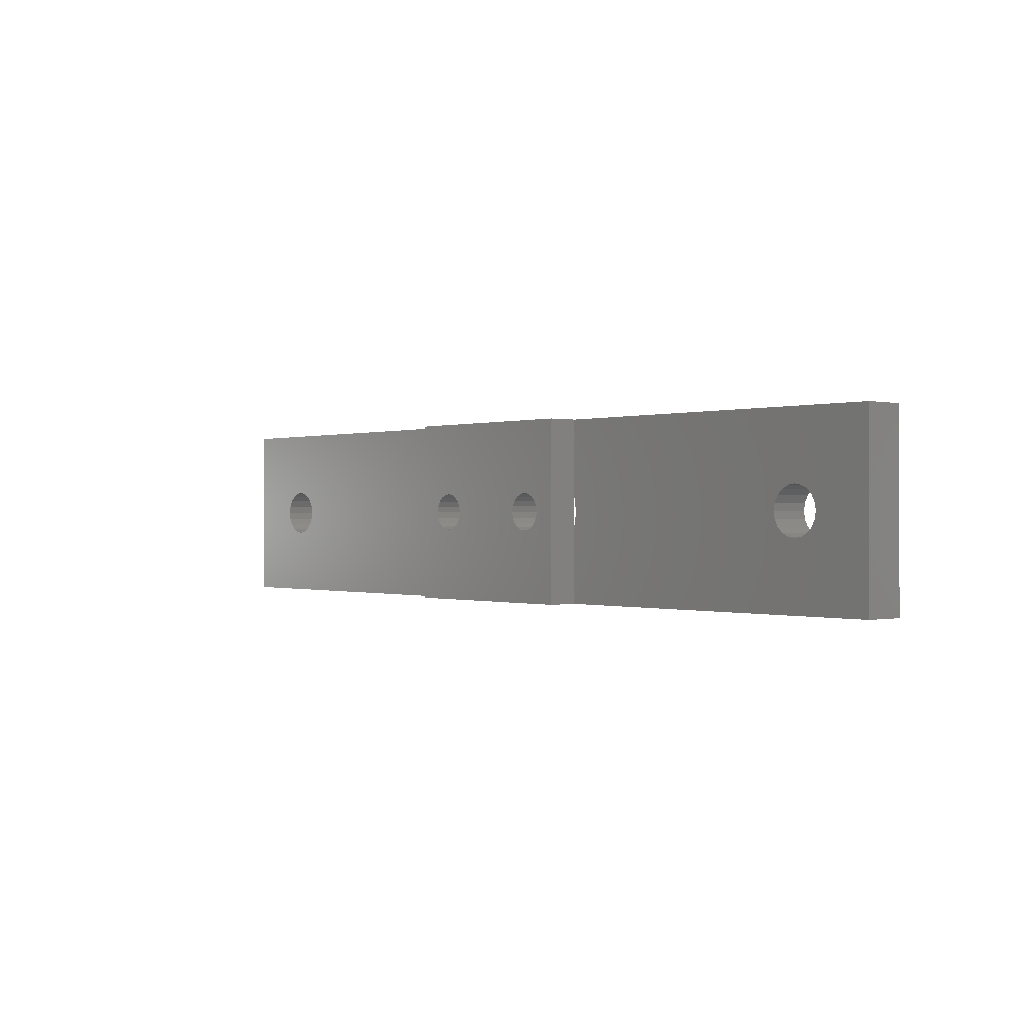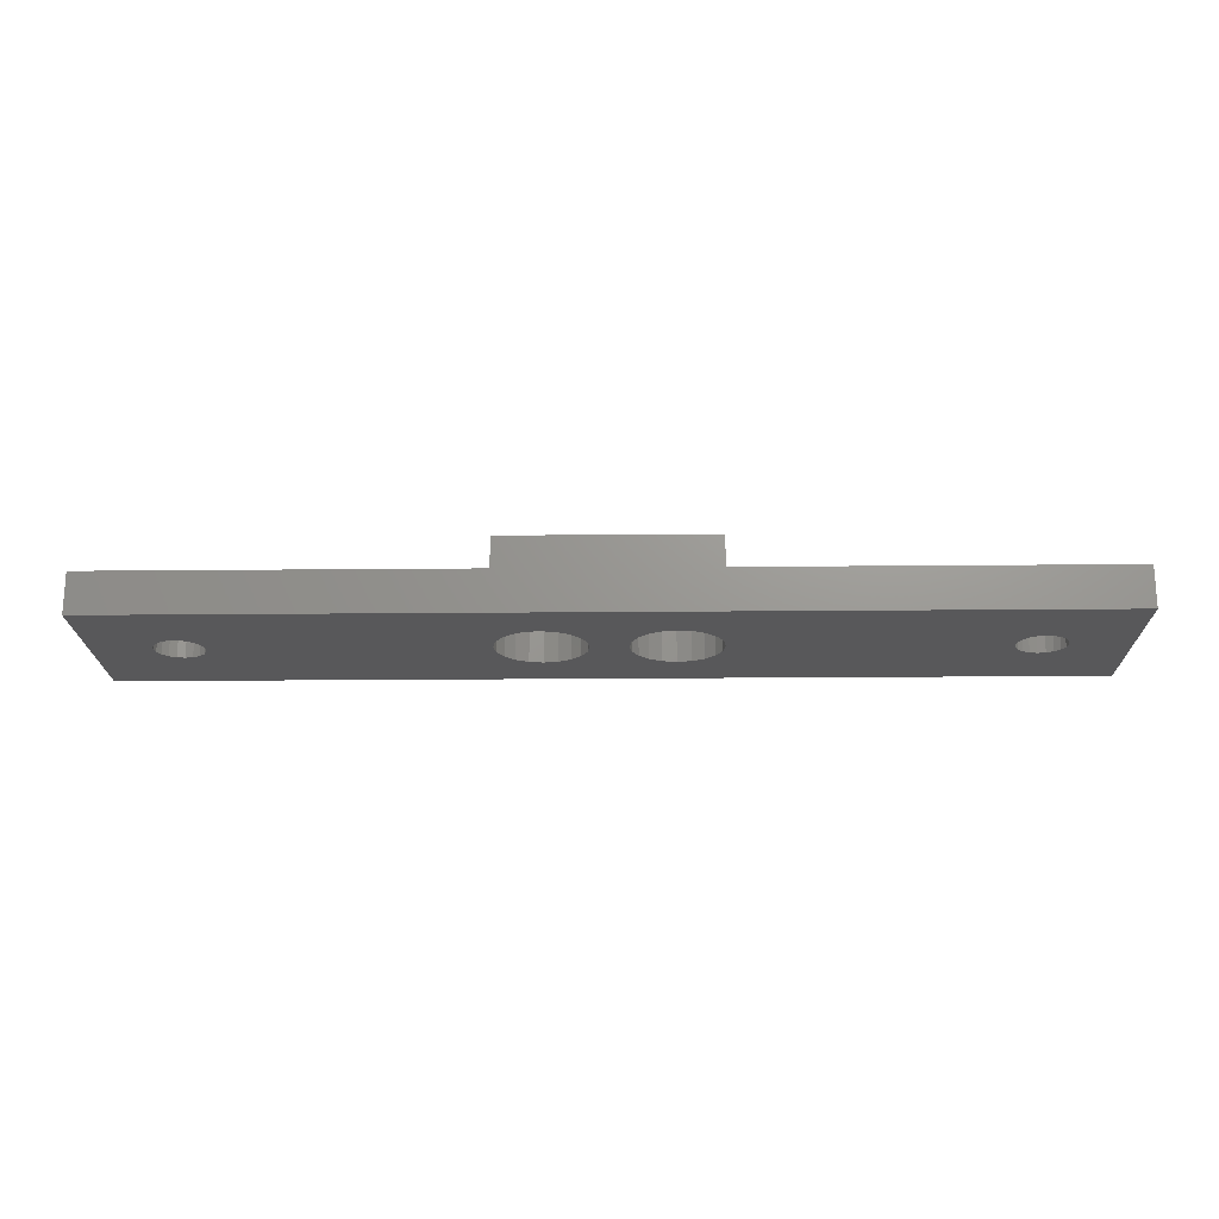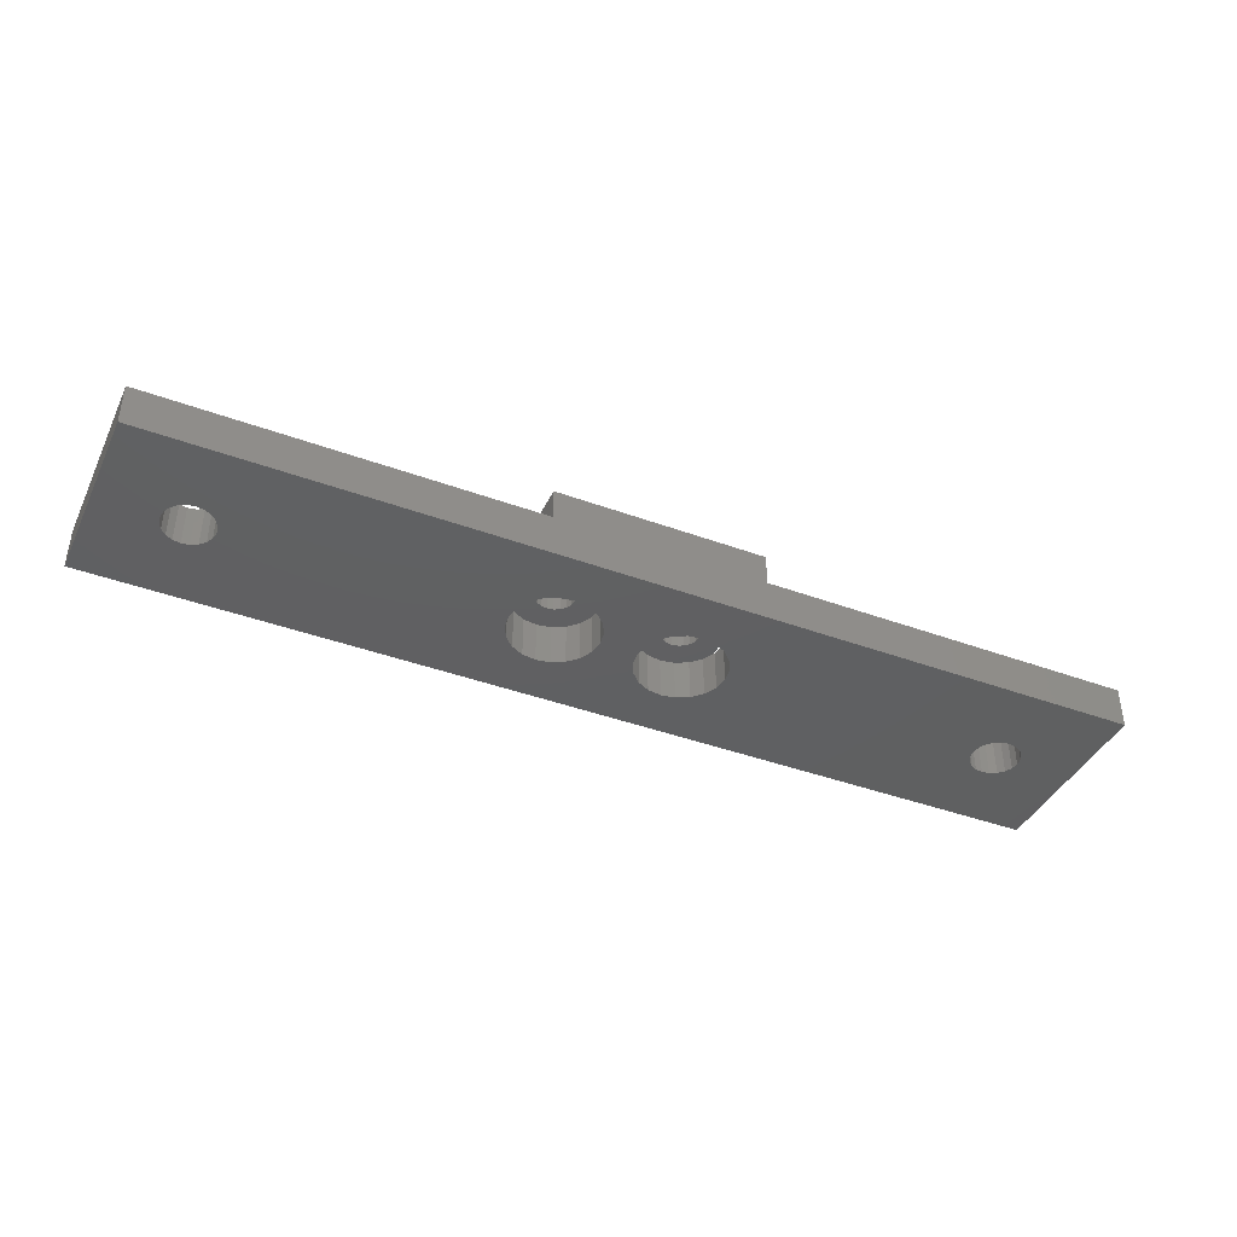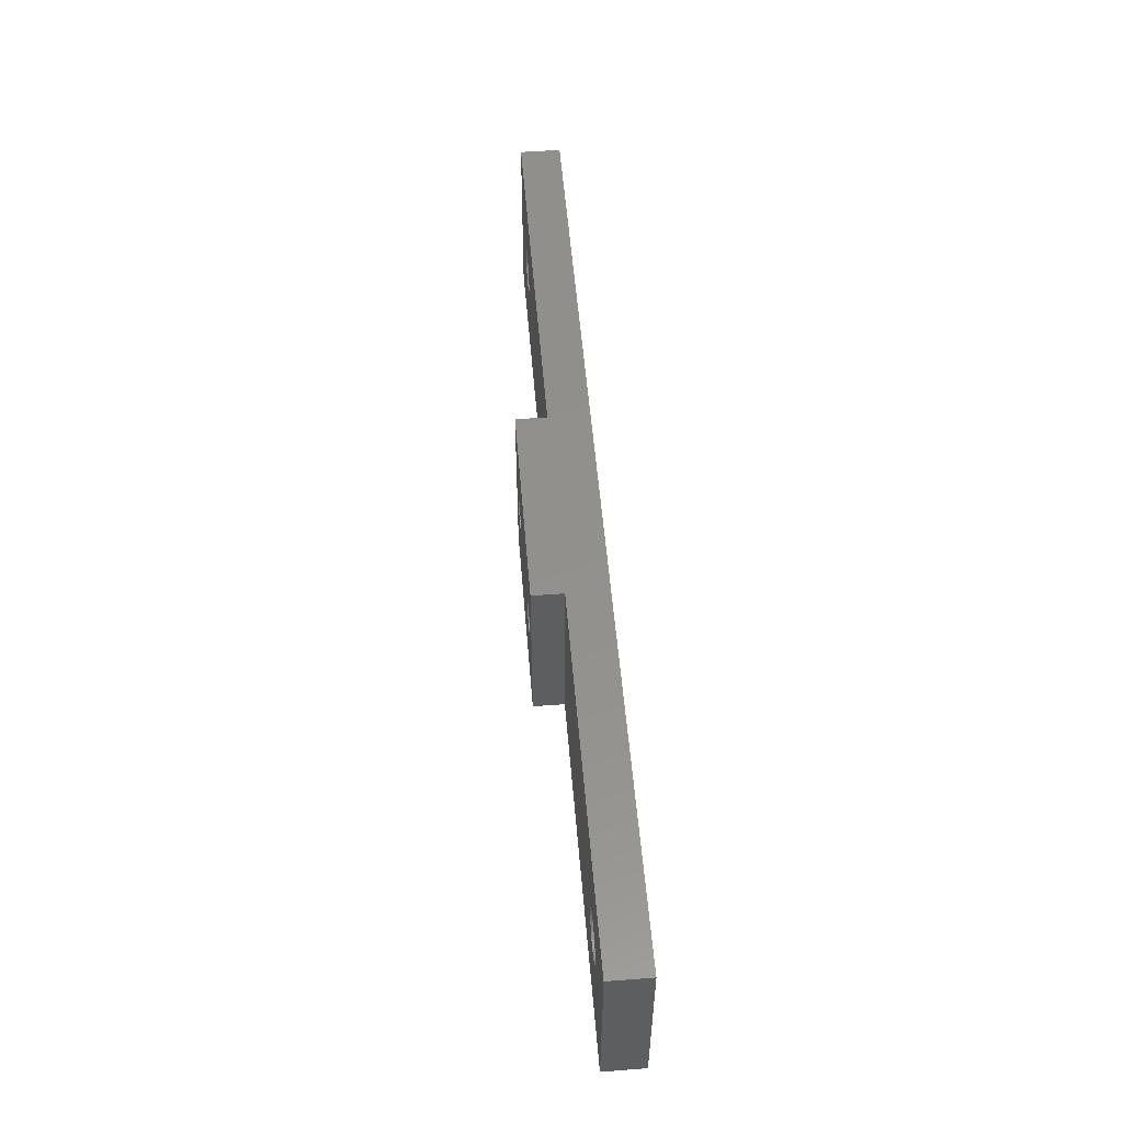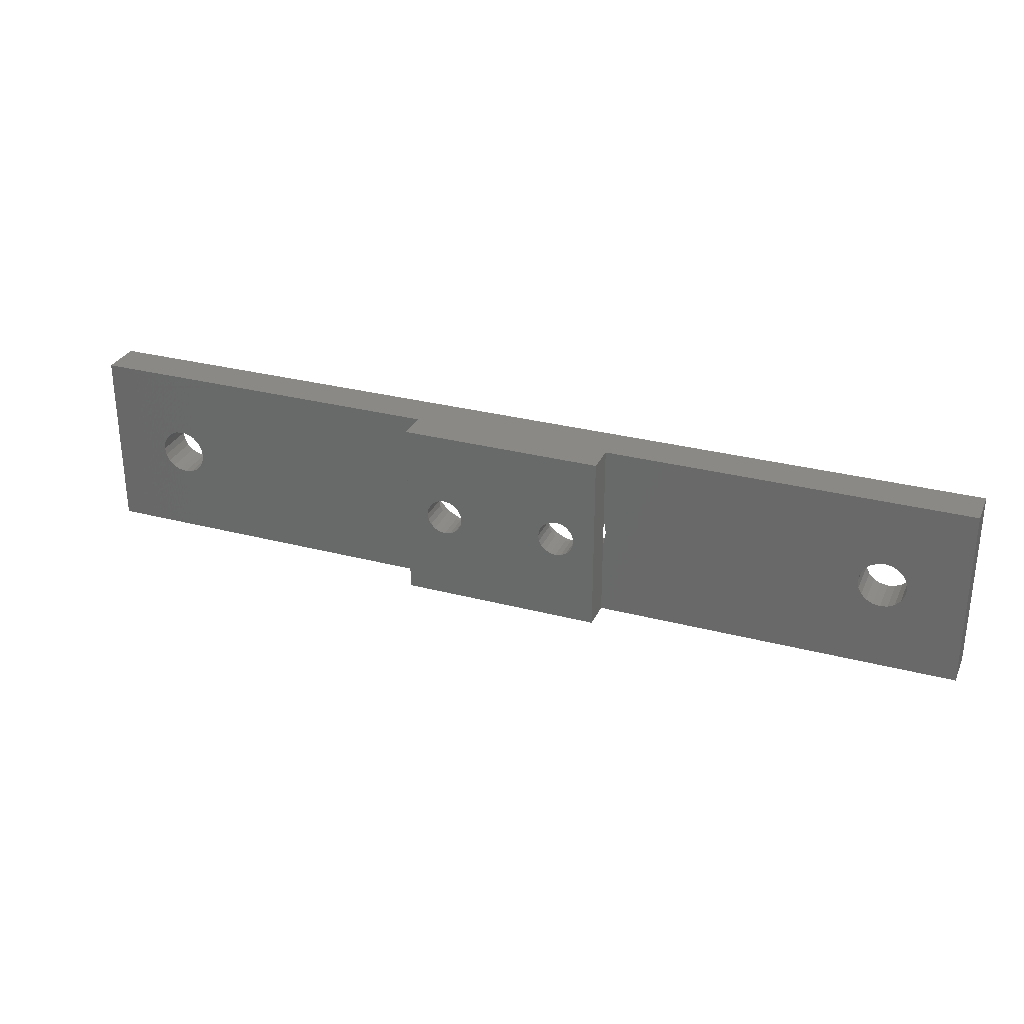
<metadata>
{"format":"stl","ext":"stl","renderer":"f3d","projection":"perspective","resolution":1024,"background":"white","views":[{"elev":-0.2,"azim":49.7,"up":"+Y"},{"elev":-20.0,"azim":1.0,"up":"+Z"},{"elev":-40.8,"azim":-24.2,"up":"+Z"},{"elev":53.8,"azim":85.4,"up":"+Y"},{"elev":29.6,"azim":21.1,"up":"+Y"}]}
</metadata>
<code>
# stl→obj: 260 verts, 540 faces
v 46 -14 -42
v 46 4 -46
v 46 4 -42
v 46 -14 -46
v -10 4 -42
v -10.04 -3.687 -42
v -10 -3.604 -42
v -35.77 -4.274 -42
v -10.25 -5 -42
v -35.65 -5 -42
v -36.1 -3.619 -42
v -36.62 -3.099 -42
v -37.27 -2.765 -42
v -46 4 -42
v -38 -2.65 -42
v -40.23 -4.274 -42
v -40.35 -5 -42
v -39.9 -3.619 -42
v -39.38 -3.099 -42
v -38.73 -2.765 -42
v -10.04 -6.313 -42
v -10 -14 -42
v -10 -6.396 -42
v -35.77 -5.726 -42
v -36.1 -6.381 -42
v -36.62 -6.901 -42
v -37.27 -7.235 -42
v -46 -14 -42
v -38 -7.35 -42
v -38.73 -7.235 -42
v -40.23 -5.726 -42
v -39.38 -6.901 -42
v -39.9 -6.381 -42
v 40.35 -5 -42
v 40.23 -4.274 -42
v 39.9 -3.619 -42
v 39.38 -3.099 -42
v 38.73 -2.765 -42
v 38 -2.65 -42
v 37.27 -2.765 -42
v 10 4 -42
v 35.77 -4.274 -42
v 10.25 -5 -42
v 35.65 -5 -42
v 36.1 -3.619 -42
v 36.62 -3.099 -42
v 10.04 -3.687 -42
v 10 -3.604 -42
v 40.23 -5.726 -42
v 39.9 -6.381 -42
v 39.38 -6.901 -42
v 38.73 -7.235 -42
v 38 -7.35 -42
v 37.27 -7.235 -42
v 10 -14 -42
v 36.62 -6.901 -42
v 35.77 -5.726 -42
v 10.04 -6.313 -42
v 36.1 -6.381 -42
v 10 -6.396 -42
v -4.15 -5 -42
v -1.75 -5 -42
v -1.958 -6.313 -42
v -4.241 -5.572 -42
v -2.562 -7.498 -42
v -1.958 -3.687 -42
v -4.503 -6.087 -42
v -3.502 -8.438 -42
v -4.241 -4.428 -42
v -2.562 -2.502 -42
v -4.913 -6.497 -42
v -4.687 -9.042 -42
v -5.428 -6.759 -42
v -6 -9.25 -42
v -6 -6.85 -42
v -6.572 -6.759 -42
v -7.313 -9.042 -42
v -7.087 -6.497 -42
v -8.498 -8.438 -42
v -7.497 -6.087 -42
v -9.438 -7.498 -42
v -4.503 -3.913 -42
v -3.502 -1.562 -42
v -4.913 -3.503 -42
v -4.687 -0.958 -42
v -5.428 -3.241 -42
v -6 -3.15 -42
v -6 -0.75 -42
v -6.572 -3.241 -42
v -7.313 -0.958 -42
v -7.087 -3.503 -42
v -8.498 -1.562 -42
v -7.497 -3.913 -42
v -7.759 -4.428 -42
v -7.85 -5 -42
v -7.759 -5.572 -42
v -9.438 -2.502 -42
v 7.497 -6.087 -42
v 9.438 -7.498 -42
v 7.85 -5 -42
v 8.498 -8.438 -42
v 7.759 -4.428 -42
v 7.497 -3.913 -42
v 7.759 -5.572 -42
v 7.087 -6.497 -42
v 7.313 -9.042 -42
v 6.572 -6.759 -42
v 6 -9.25 -42
v 6 -6.85 -42
v 5.428 -6.759 -42
v 4.687 -9.042 -42
v 4.913 -6.497 -42
v 3.502 -8.438 -42
v 4.503 -6.087 -42
v 2.562 -7.498 -42
v 4.241 -5.572 -42
v 9.438 -2.502 -42
v 8.498 -1.562 -42
v 7.087 -3.503 -42
v 7.313 -0.958 -42
v 6.572 -3.241 -42
v 6 -3.15 -42
v 6 -0.75 -42
v 5.428 -3.241 -42
v 4.687 -0.958 -42
v 4.913 -3.503 -42
v 3.502 -1.562 -42
v 4.503 -3.913 -42
v 2.562 -2.502 -42
v 4.241 -4.428 -42
v 1.958 -3.687 -42
v 4.15 -5 -42
v 1.958 -6.313 -42
v 1.75 -5 -42
v 40.35 -5 -46
v 40.23 -5.726 -46
v 39.9 -6.381 -46
v 39.38 -6.901 -46
v 38.73 -7.235 -46
v 38 -7.35 -46
v 37.27 -7.235 -46
v 8.498 -8.438 -46
v 35.77 -5.726 -46
v 10.25 -5 -46
v 35.65 -5 -46
v 10.04 -6.313 -46
v 36.1 -6.381 -46
v 9.438 -7.498 -46
v 36.62 -6.901 -46
v 7.313 -9.042 -46
v 6 -9.25 -46
v 1.958 -6.313 -46
v -1.75 -5 -46
v 1.75 -5 -46
v -1.958 -6.313 -46
v 2.562 -7.498 -46
v -2.562 -7.498 -46
v 3.502 -8.438 -46
v -3.502 -8.438 -46
v 4.687 -9.042 -46
v -4.687 -9.042 -46
v -6 -9.25 -46
v -35.77 -5.726 -46
v -10.25 -5 -46
v -10.04 -6.313 -46
v -36.1 -6.381 -46
v -9.438 -7.498 -46
v -36.62 -6.901 -46
v -8.498 -8.438 -46
v -46 -14 -46
v -7.313 -9.042 -46
v -35.65 -5 -46
v -37.27 -7.235 -46
v -40.23 -5.726 -46
v -40.35 -5 -46
v -39.9 -6.381 -46
v -39.38 -6.901 -46
v -38.73 -7.235 -46
v -38 -7.35 -46
v 40.23 -4.274 -46
v 39.9 -3.619 -46
v 39.38 -3.099 -46
v 38.73 -2.765 -46
v 38 -2.65 -46
v 37.27 -2.765 -46
v 8.498 -1.562 -46
v 36.62 -3.099 -46
v 35.77 -4.274 -46
v 10.04 -3.687 -46
v 36.1 -3.619 -46
v 9.438 -2.502 -46
v 7.313 -0.958 -46
v 6 -0.75 -46
v 1.958 -3.687 -46
v -1.958 -3.687 -46
v 2.562 -2.502 -46
v -2.562 -2.502 -46
v 3.502 -1.562 -46
v -3.502 -1.562 -46
v 4.687 -0.958 -46
v -4.687 -0.958 -46
v -6 -0.75 -46
v -35.77 -4.274 -46
v -10.04 -3.687 -46
v -36.1 -3.619 -46
v -9.438 -2.502 -46
v -36.62 -3.099 -46
v -8.498 -1.562 -46
v -37.27 -2.765 -46
v -46 4 -46
v -7.313 -0.958 -46
v -38 -2.65 -46
v -40.23 -4.274 -46
v -38.73 -2.765 -46
v -39.38 -3.099 -46
v -39.9 -3.619 -46
v -10 4 -39
v 10 4 -39
v 10 -14 -39
v -10 -14 -39
v 7.85 -5 -39
v 7.759 -4.428 -39
v 7.497 -3.913 -39
v 7.087 -3.503 -39
v 6.572 -3.241 -39
v 6 -3.15 -39
v 5.428 -3.241 -39
v 4.913 -3.503 -39
v -4.913 -3.503 -39
v 4.241 -4.428 -39
v -4.15 -5 -39
v 4.15 -5 -39
v -4.241 -4.428 -39
v 4.503 -3.913 -39
v -4.503 -3.913 -39
v -5.428 -3.241 -39
v -6 -3.15 -39
v -7.759 -4.428 -39
v -7.85 -5 -39
v -7.497 -3.913 -39
v -7.087 -3.503 -39
v -6.572 -3.241 -39
v 7.759 -5.572 -39
v 7.497 -6.087 -39
v 7.087 -6.497 -39
v 6.572 -6.759 -39
v 6 -6.85 -39
v 5.428 -6.759 -39
v 4.913 -6.497 -39
v -4.913 -6.497 -39
v 4.503 -6.087 -39
v 4.241 -5.572 -39
v -4.241 -5.572 -39
v -4.503 -6.087 -39
v -5.428 -6.759 -39
v -6 -6.85 -39
v -6.572 -6.759 -39
v -7.087 -6.497 -39
v -7.497 -6.087 -39
v -7.759 -5.572 -39
f 1 2 3
f 2 1 4
f 5 6 7
f 8 6 5
f 6 8 9
f 9 8 10
f 5 11 8
f 5 12 11
f 5 13 12
f 14 13 5
f 13 14 15
f 16 14 17
f 18 14 16
f 19 14 18
f 20 14 19
f 15 14 20
f 21 22 23
f 24 21 9
f 24 9 10
f 21 24 22
f 25 22 24
f 26 22 25
f 27 22 26
f 28 27 29
f 28 29 30
f 28 17 14
f 17 28 31
f 27 28 22
f 32 28 30
f 33 28 32
f 31 28 33
f 3 34 1
f 3 35 34
f 3 36 35
f 3 37 36
f 3 38 37
f 3 39 38
f 3 40 39
f 41 40 3
f 42 43 44
f 41 42 45
f 41 45 46
f 40 41 46
f 42 47 43
f 42 41 47
f 47 41 48
f 49 1 34
f 50 1 49
f 51 1 50
f 52 1 51
f 53 1 52
f 54 1 53
f 55 54 56
f 43 57 44
f 58 57 43
f 55 57 58
f 57 55 59
f 59 55 56
f 55 58 60
f 54 55 1
f 61 62 63
f 64 63 65
f 62 61 66
f 67 65 68
f 69 66 61
f 66 69 70
f 63 64 61
f 65 67 64
f 71 68 72
f 68 71 67
f 72 73 71
f 74 73 72
f 74 75 73
f 74 76 75
f 77 76 74
f 76 77 78
f 79 78 77
f 78 79 80
f 81 80 79
f 23 80 81
f 82 70 69
f 70 82 83
f 84 83 82
f 83 84 85
f 86 85 84
f 87 85 86
f 87 88 85
f 89 88 87
f 90 89 91
f 89 90 88
f 92 91 93
f 7 93 94
f 7 94 95
f 80 23 96
f 91 92 90
f 96 23 95
f 7 95 23
f 93 7 97
f 93 97 92
f 98 60 99
f 60 100 48
f 98 99 101
f 102 48 100
f 103 48 102
f 60 104 100
f 60 98 104
f 105 101 106
f 101 105 98
f 106 107 105
f 108 107 106
f 108 109 107
f 108 110 109
f 111 110 108
f 110 111 112
f 113 112 111
f 112 113 114
f 115 114 113
f 114 115 116
f 48 103 117
f 117 103 118
f 119 118 103
f 118 119 120
f 121 120 119
f 122 120 121
f 122 123 120
f 124 123 122
f 125 124 126
f 124 125 123
f 127 126 128
f 129 128 130
f 131 130 132
f 133 116 115
f 126 127 125
f 116 133 132
f 128 129 127
f 134 132 133
f 130 131 129
f 132 134 131
f 4 135 2
f 4 136 135
f 4 137 136
f 4 138 137
f 4 139 138
f 4 140 139
f 4 141 140
f 142 141 4
f 143 144 145
f 146 143 147
f 148 147 149
f 141 142 149
f 143 146 144
f 147 148 146
f 149 142 148
f 4 150 142
f 4 151 150
f 152 153 154
f 155 152 156
f 157 156 158
f 152 155 153
f 159 158 160
f 156 157 155
f 158 159 157
f 161 160 151
f 162 151 4
f 160 161 159
f 151 162 161
f 163 164 165
f 166 165 167
f 168 167 169
f 170 169 171
f 170 171 162
f 164 163 172
f 165 166 163
f 167 168 166
f 170 162 4
f 169 170 173
f 169 173 168
f 174 170 175
f 176 170 174
f 177 170 176
f 178 170 177
f 179 170 178
f 173 170 179
f 180 2 135
f 181 2 180
f 182 2 181
f 183 2 182
f 184 2 183
f 185 2 184
f 186 185 187
f 144 188 145
f 189 188 144
f 188 189 190
f 191 190 189
f 190 191 187
f 186 187 191
f 185 186 2
f 192 2 186
f 193 2 192
f 153 194 154
f 195 194 153
f 194 195 196
f 197 196 195
f 196 197 198
f 199 198 197
f 198 199 200
f 201 200 199
f 200 201 193
f 202 193 201
f 193 202 2
f 203 164 172
f 164 203 204
f 205 204 203
f 204 205 206
f 207 206 205
f 206 207 208
f 209 208 207
f 210 208 209
f 211 210 202
f 208 210 211
f 210 209 212
f 210 175 170
f 175 210 213
f 202 210 2
f 214 210 212
f 215 210 214
f 216 210 215
f 213 210 216
f 170 14 210
f 14 170 28
f 2 41 3
f 41 2 5
f 210 5 2
f 5 210 14
f 41 217 218
f 217 41 5
f 170 22 28
f 22 170 55
f 4 55 170
f 55 4 1
f 22 219 220
f 219 22 55
f 218 48 41
f 218 60 48
f 219 60 218
f 60 219 55
f 218 221 219
f 218 222 221
f 218 223 222
f 218 224 223
f 218 225 224
f 218 226 225
f 218 227 226
f 218 228 227
f 229 228 218
f 230 231 232
f 233 230 234
f 228 229 234
f 230 233 231
f 234 235 233
f 234 229 235
f 217 229 218
f 229 217 236
f 236 217 237
f 238 217 239
f 240 217 238
f 241 217 240
f 242 217 241
f 237 217 242
f 243 219 221
f 244 219 243
f 245 219 244
f 246 219 245
f 247 219 246
f 248 219 247
f 249 219 248
f 250 249 251
f 231 252 232
f 253 252 231
f 252 253 251
f 254 251 253
f 250 251 254
f 249 250 219
f 220 250 255
f 220 255 256
f 220 256 257
f 220 239 217
f 250 220 219
f 258 220 257
f 259 220 258
f 260 220 259
f 239 220 260
f 7 217 5
f 23 217 7
f 220 23 22
f 23 220 217
f 69 235 82
f 235 69 233
f 61 233 69
f 233 61 231
f 82 229 84
f 229 82 235
f 76 258 257
f 258 76 78
f 87 236 237
f 236 87 86
f 89 237 242
f 237 89 87
f 71 254 67
f 254 71 250
f 258 80 259
f 80 258 78
f 86 229 236
f 229 86 84
f 240 91 241
f 91 240 93
f 91 242 241
f 242 91 89
f 259 96 260
f 96 259 80
f 71 255 250
f 255 71 73
f 238 93 240
f 93 238 94
f 73 256 255
f 256 73 75
f 260 95 239
f 95 260 96
f 239 94 238
f 94 239 95
f 67 253 64
f 253 67 254
f 64 231 61
f 231 64 253
f 75 257 256
f 257 75 76
f 100 222 102
f 222 100 221
f 102 223 103
f 223 102 222
f 105 244 98
f 244 105 245
f 109 248 247
f 248 109 110
f 103 224 119
f 224 103 223
f 110 249 248
f 249 110 112
f 230 128 234
f 128 230 130
f 234 126 228
f 126 234 128
f 107 247 246
f 247 107 109
f 252 132 232
f 132 252 116
f 121 224 225
f 224 121 119
f 124 226 227
f 226 124 122
f 122 225 226
f 225 122 121
f 105 246 245
f 246 105 107
f 126 227 228
f 227 126 124
f 249 114 251
f 114 249 112
f 232 130 230
f 130 232 132
f 251 116 252
f 116 251 114
f 98 243 104
f 243 98 244
f 104 221 100
f 221 104 243
f 201 83 85
f 83 201 199
f 153 66 195
f 66 153 62
f 195 70 197
f 70 195 66
f 202 85 88
f 85 202 201
f 7 206 97
f 204 7 6
f 7 204 206
f 159 65 157
f 65 159 68
f 161 74 72
f 74 161 162
f 197 83 199
f 83 197 70
f 21 164 9
f 164 21 165
f 79 167 81
f 167 79 169
f 171 79 77
f 79 171 169
f 9 204 6
f 204 9 164
f 159 72 68
f 72 159 161
f 208 90 92
f 90 208 211
f 211 88 90
f 88 211 202
f 97 208 92
f 208 97 206
f 23 165 21
f 167 23 81
f 23 167 165
f 162 77 74
f 77 162 171
f 157 63 155
f 63 157 65
f 155 62 153
f 62 155 63
f 193 120 123
f 120 193 192
f 191 48 117
f 189 48 191
f 48 189 47
f 144 47 189
f 47 144 43
f 191 118 186
f 118 191 117
f 142 99 148
f 99 142 101
f 142 106 101
f 106 142 150
f 131 196 129
f 196 131 194
f 129 198 127
f 198 129 196
f 146 60 58
f 148 60 146
f 60 148 99
f 151 111 108
f 111 151 160
f 200 123 125
f 123 200 193
f 146 43 144
f 43 146 58
f 113 156 115
f 156 113 158
f 198 125 127
f 125 198 200
f 133 154 134
f 154 133 152
f 150 108 106
f 108 150 151
f 192 118 120
f 118 192 186
f 115 152 133
f 152 115 156
f 134 194 131
f 194 134 154
f 160 113 111
f 113 160 158
f 203 11 205
f 11 203 8
f 172 8 203
f 8 172 10
f 207 11 12
f 11 207 205
f 163 10 172
f 10 163 24
f 168 27 26
f 27 168 173
f 216 19 18
f 19 216 215
f 179 30 29
f 30 179 178
f 166 26 25
f 26 166 168
f 31 175 17
f 175 31 174
f 166 24 163
f 24 166 25
f 209 12 13
f 12 209 207
f 177 33 32
f 33 177 176
f 16 216 18
f 216 16 213
f 17 213 16
f 213 17 175
f 215 20 19
f 20 215 214
f 33 174 31
f 174 33 176
f 212 13 15
f 13 212 209
f 173 29 27
f 29 173 179
f 214 15 20
f 15 214 212
f 178 32 30
f 32 178 177
f 180 36 181
f 36 180 35
f 135 35 180
f 35 135 34
f 182 36 37
f 36 182 181
f 136 34 135
f 34 136 49
f 138 52 51
f 52 138 139
f 59 143 57
f 143 59 147
f 44 188 42
f 188 44 145
f 190 46 45
f 46 190 187
f 140 54 53
f 54 140 141
f 137 51 50
f 51 137 138
f 137 49 136
f 49 137 50
f 184 38 39
f 38 184 183
f 183 37 38
f 37 183 182
f 185 39 40
f 39 185 184
f 42 190 45
f 190 42 188
f 149 59 56
f 59 149 147
f 187 40 46
f 40 187 185
f 57 145 44
f 145 57 143
f 139 53 52
f 53 139 140
f 141 56 54
f 56 141 149

</code>
